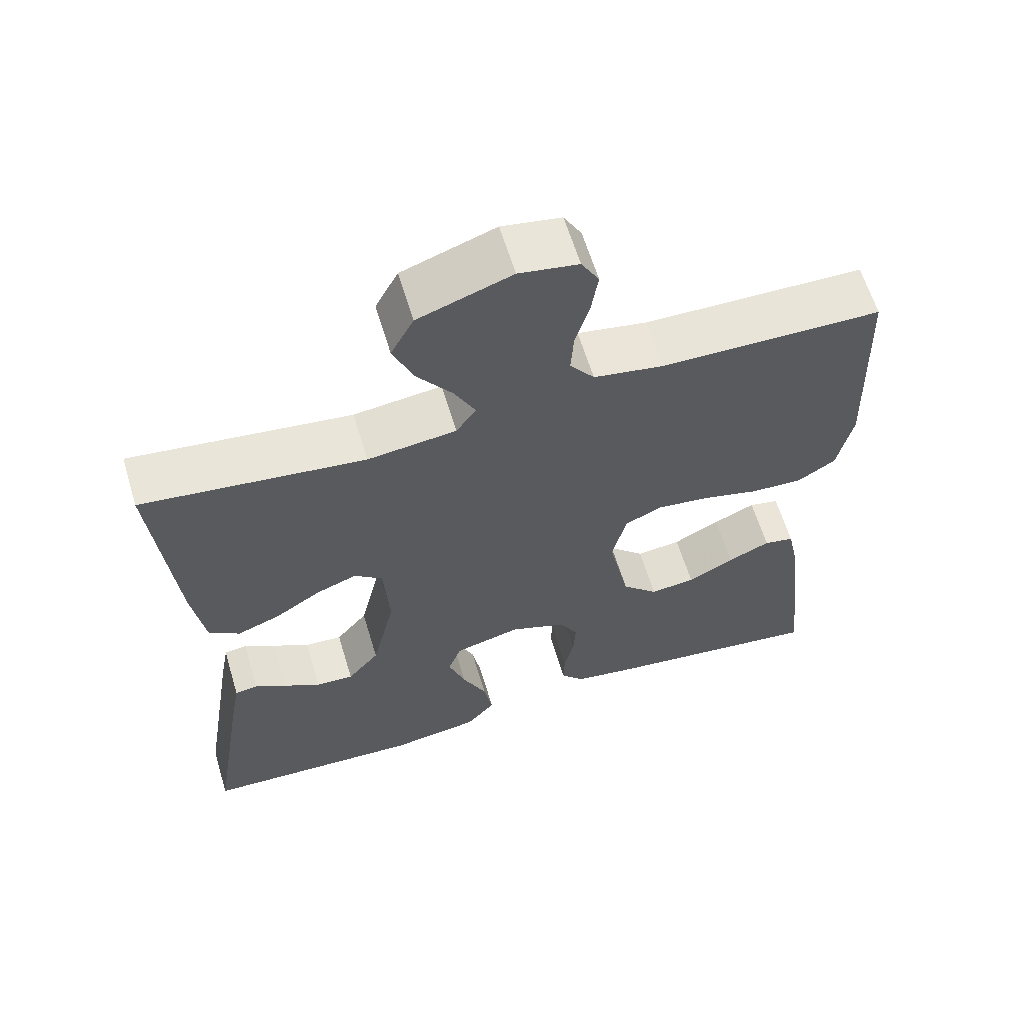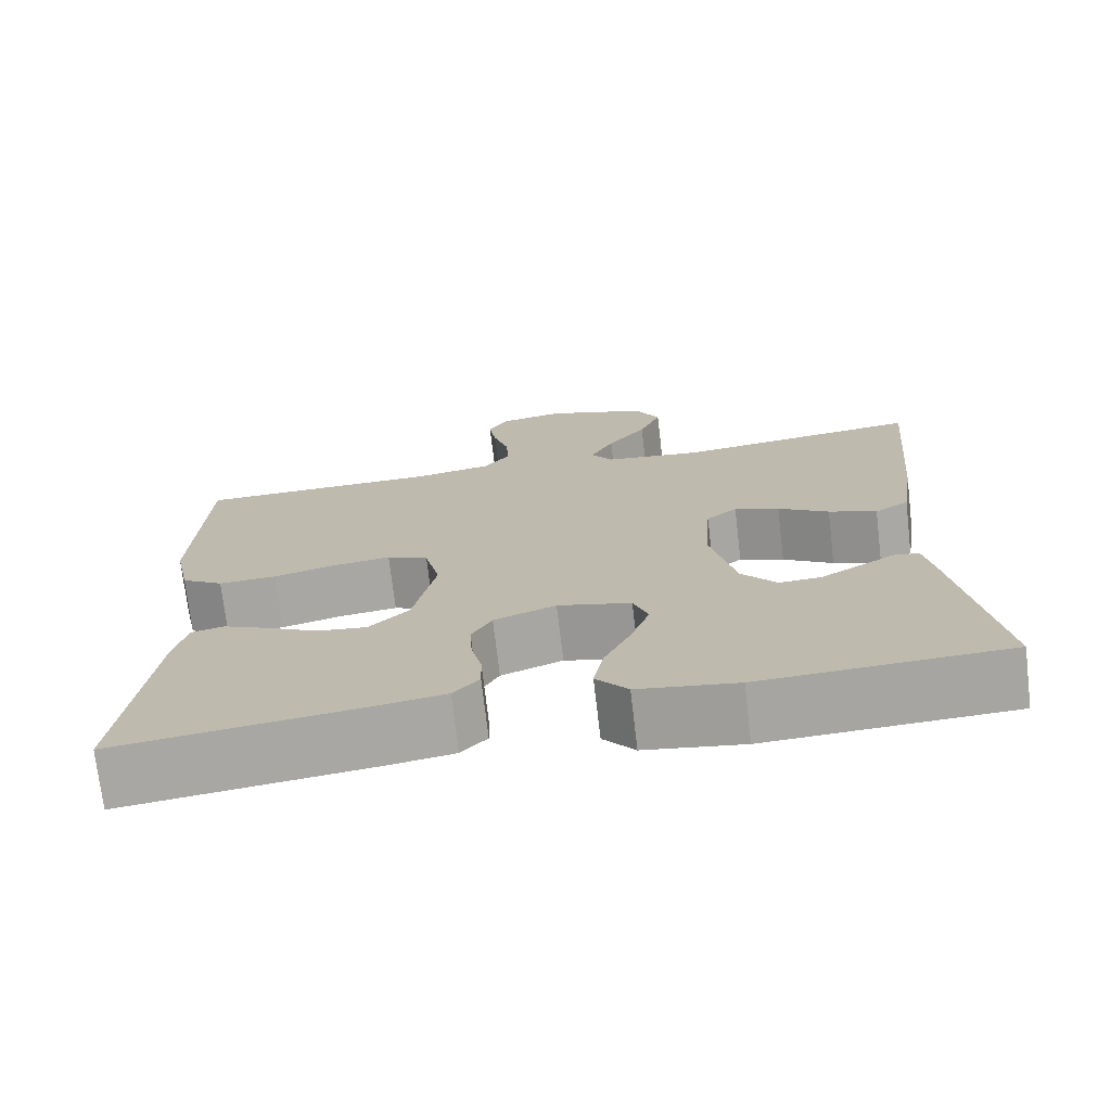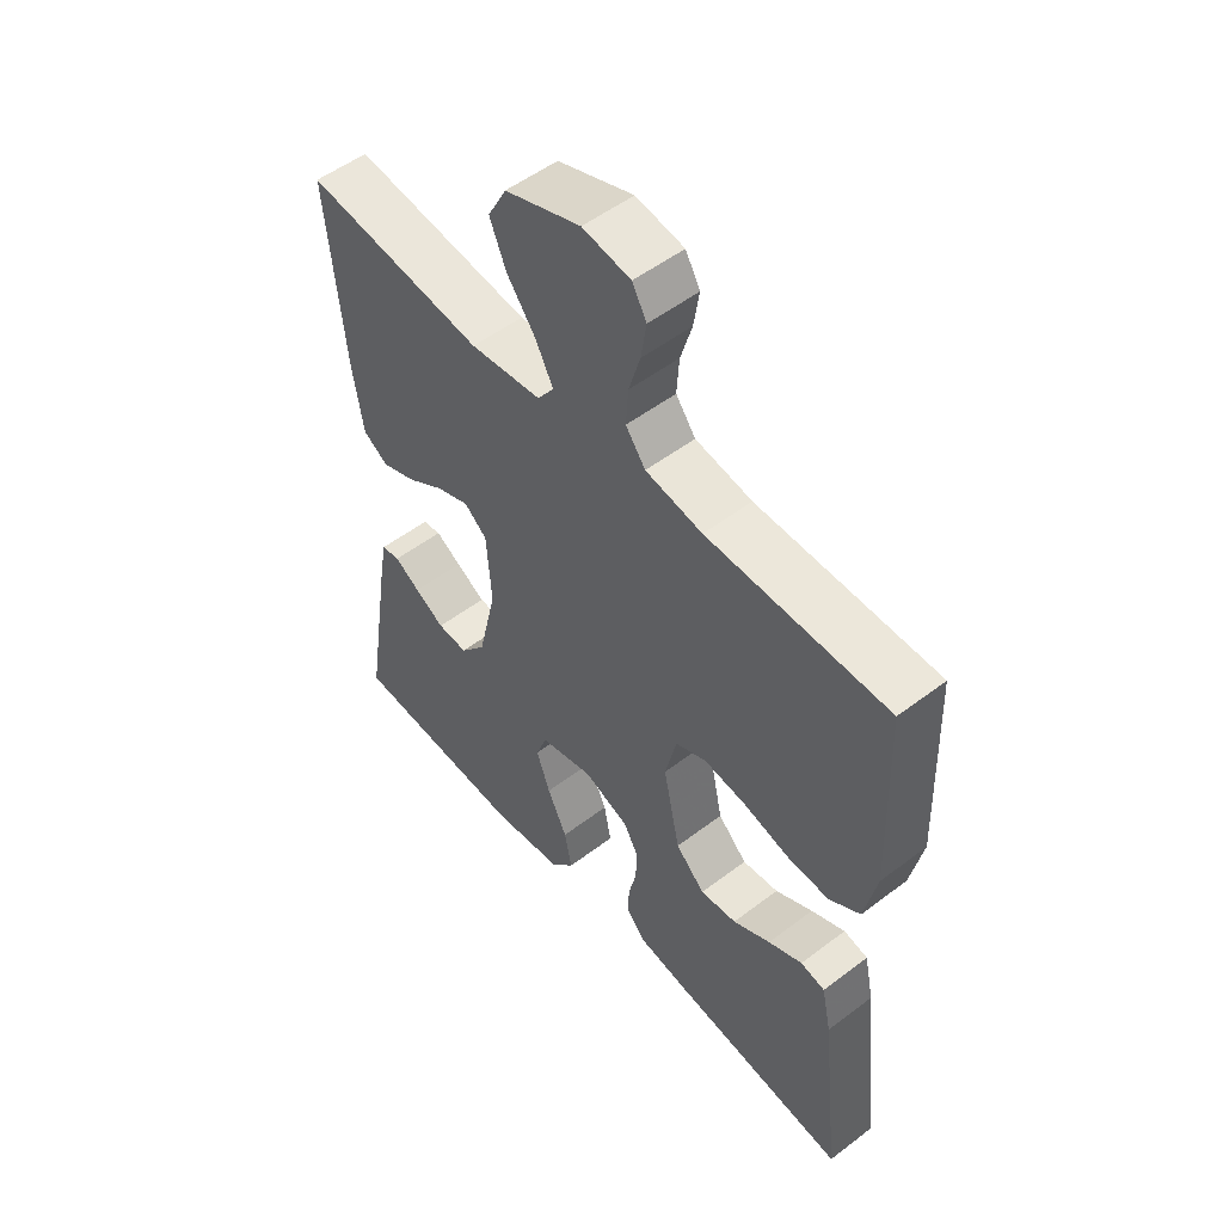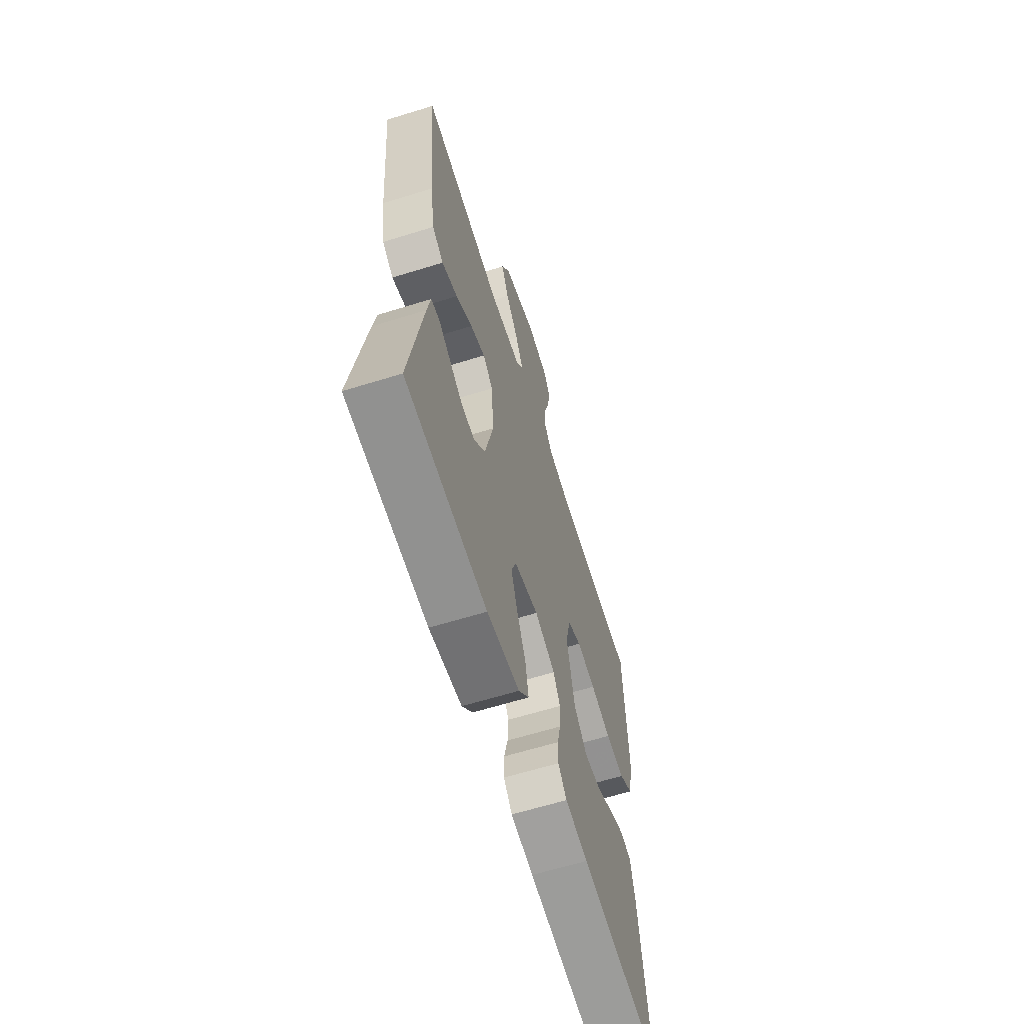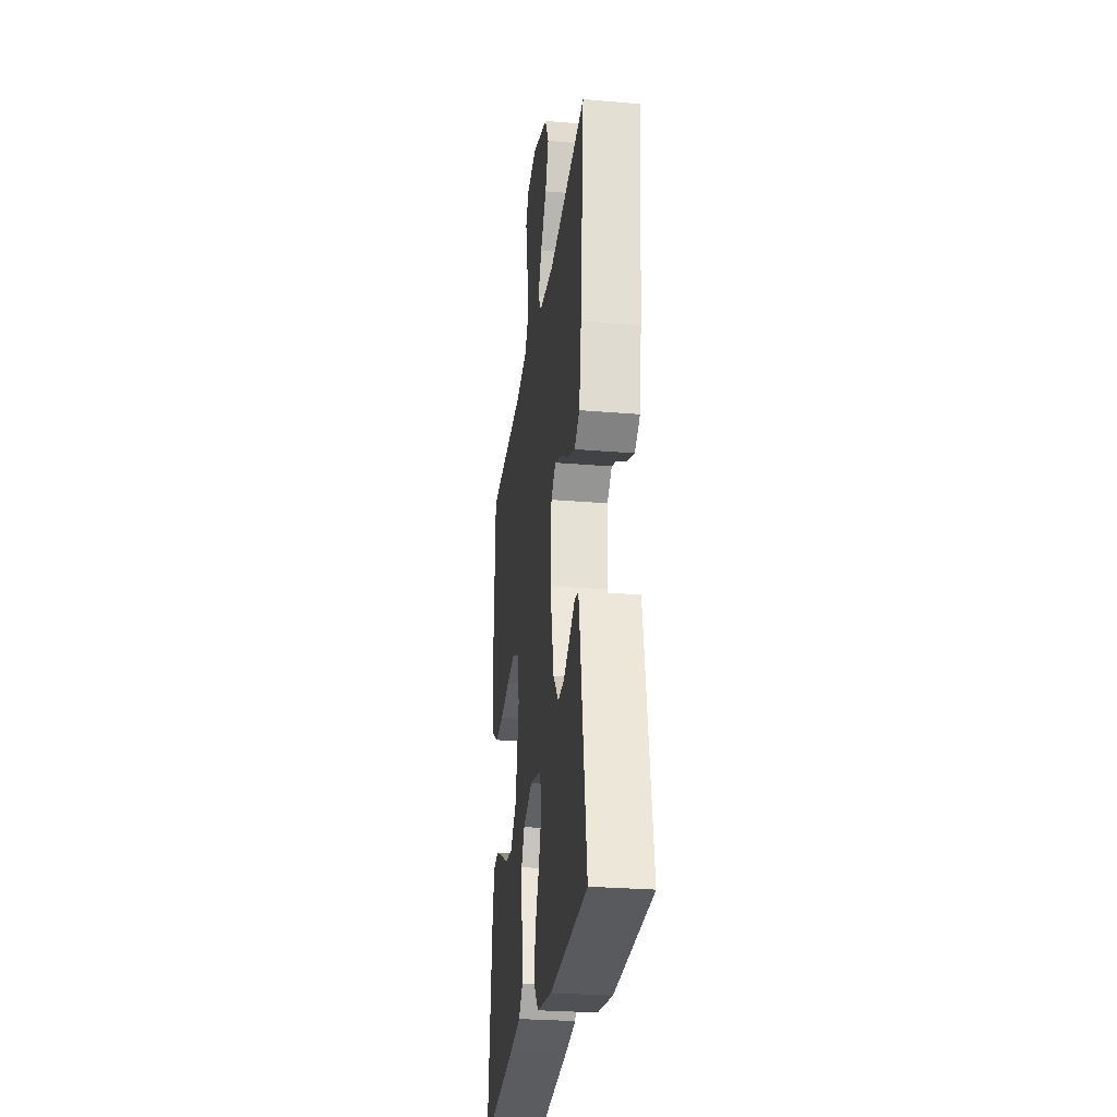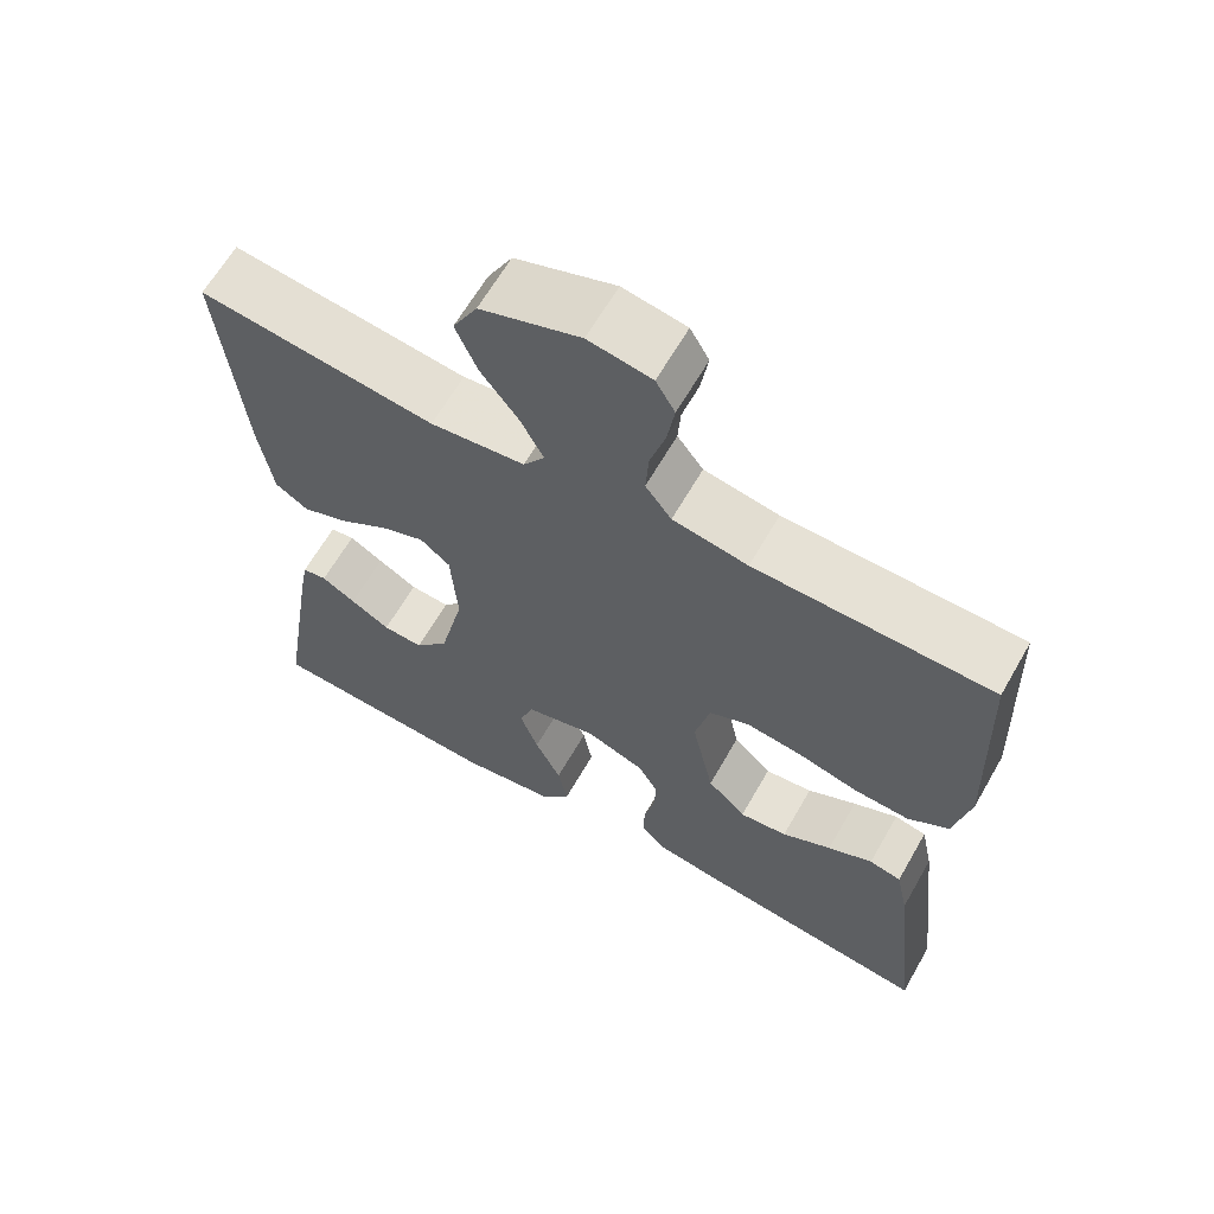
<metadata>
{"format":"obj","ext":"obj","renderer":"f3d","projection":"perspective","resolution":1024,"background":"white","views":[{"elev":62.0,"azim":-16.8,"up":"+Z"},{"elev":-73.2,"azim":-173.3,"up":"+Z"},{"elev":52.6,"azim":50.7,"up":"+Z"},{"elev":-63.2,"azim":-72.6,"up":"+Z"},{"elev":-28.0,"azim":-97.3,"up":"+Z"},{"elev":64.0,"azim":29.8,"up":"+Z"}]}
</metadata>
<code>
v -0.5 0.07 -0.5
v -0.452 0.07 -0.2
v -0.44 0.07 -0.134
v -0.409 0.07 -0.129
v -0.366 0.07 -0.155
v -0.316 0.07 -0.184
v -0.265 0.07 -0.187
v -0.222 0.07 -0.135
v -0.191 0.07 0
v -0.199 0.07 0.116
v -0.237 0.07 0.147
v -0.292 0.07 0.126
v -0.354 0.07 0.086
v -0.413 0.07 0.063
v -0.455 0.07 0.09
v -0.472 0.07 0.2
v -0.5 0.07 0.5
v -0.2 0.07 0.463
v -0.08 0.07 0.477
v -0.053 0.07 0.516
v -0.082 0.07 0.572
v -0.13 0.07 0.636
v -0.157 0.07 0.701
v -0.126 0.07 0.759
v 0 0.07 0.803
v 0.08 0.07 0.789
v 0.104 0.07 0.747
v 0.095 0.07 0.689
v 0.076 0.07 0.625
v 0.072 0.07 0.566
v 0.105 0.07 0.522
v 0.2 0.07 0.505
v 0.5 0.07 0.5
v 0.511 0.07 0.2
v 0.491 0.07 0.104
v 0.439 0.07 0.071
v 0.368 0.07 0.075
v 0.292 0.07 0.095
v 0.221 0.07 0.104
v 0.17 0.07 0.081
v 0.151 0.07 0
v 0.179 0.07 -0.133
v 0.228 0.07 -0.181
v 0.289 0.07 -0.174
v 0.352 0.07 -0.141
v 0.409 0.07 -0.115
v 0.45 0.07 -0.124
v 0.466 0.07 -0.2
v 0.5 0.07 -0.5
v 0.2 0.07 -0.461
v 0.116 0.07 -0.447
v 0.084 0.07 -0.412
v 0.085 0.07 -0.363
v 0.098 0.07 -0.307
v 0.101 0.07 -0.253
v 0.076 0.07 -0.208
v 0 0.07 -0.179
v -0.09 0.07 -0.202
v -0.108 0.07 -0.252
v -0.085 0.07 -0.317
v -0.052 0.07 -0.387
v -0.04 0.07 -0.451
v -0.079 0.07 -0.497
v -0.2 0.07 -0.515
v -0.5 0 -0.5
v -0.452 0 -0.2
v -0.44 0 -0.134
v -0.409 0 -0.129
v -0.366 0 -0.155
v -0.316 0 -0.184
v -0.265 0 -0.187
v -0.222 0 -0.135
v -0.191 0 0
v -0.199 0 0.116
v -0.237 0 0.147
v -0.292 0 0.126
v -0.354 0 0.086
v -0.413 0 0.063
v -0.455 0 0.09
v -0.472 0 0.2
v -0.5 0 0.5
v -0.2 0 0.463
v -0.08 0 0.477
v -0.053 0 0.516
v -0.082 0 0.572
v -0.13 0 0.636
v -0.157 0 0.701
v -0.126 0 0.759
v 0 0 0.803
v 0.08 0 0.789
v 0.104 0 0.747
v 0.095 0 0.689
v 0.076 0 0.625
v 0.072 0 0.566
v 0.105 0 0.522
v 0.2 0 0.505
v 0.5 0 0.5
v 0.511 0 0.2
v 0.491 0 0.104
v 0.439 0 0.071
v 0.368 0 0.075
v 0.292 0 0.095
v 0.221 0 0.104
v 0.17 0 0.081
v 0.151 0 0
v 0.179 0 -0.133
v 0.228 0 -0.181
v 0.289 0 -0.174
v 0.352 0 -0.141
v 0.409 0 -0.115
v 0.45 0 -0.124
v 0.466 0 -0.2
v 0.5 0 -0.5
v 0.2 0 -0.461
v 0.116 0 -0.447
v 0.084 0 -0.412
v 0.085 0 -0.363
v 0.098 0 -0.307
v 0.101 0 -0.253
v 0.076 0 -0.208
v 0 0 -0.179
v -0.09 0 -0.202
v -0.108 0 -0.252
v -0.085 0 -0.317
v -0.052 0 -0.387
v -0.04 0 -0.451
v -0.079 0 -0.497
v -0.2 0 -0.515
f 60 61 62 63
f 59 60 63 64
f 51 52 53 54
f 51 54 55
f 50 51 55
f 49 50 55
f 48 49 55 56
f 44 45 46 47
f 44 47 48
f 43 44 48 56
f 35 36 37 38
f 35 38 39
f 32 33 34 35
f 31 32 35 39
f 30 31 39 40
f 26 27 28 29
f 26 29 30
f 25 26 30
f 21 22 23 24
f 20 21 24 25
f 15 16 17 18
f 15 18 19
f 12 13 14 15
f 11 12 15 19
f 10 11 19 20
f 2 3 4 5
f 2 5 6
f 59 64 1 2
f 58 59 2 6
f 42 43 56 57
f 41 42 57 58
f 20 25 30 40
f 9 10 20 40
f 8 9 40 41
f 7 8 41 58
f 6 7 58
f 127 126 125 124
f 128 127 124 123
f 118 117 116 115
f 119 118 115
f 119 115 114
f 119 114 113
f 120 119 113 112
f 111 110 109 108
f 112 111 108
f 120 112 108 107
f 102 101 100 99
f 103 102 99
f 99 98 97 96
f 103 99 96 95
f 104 103 95 94
f 93 92 91 90
f 94 93 90
f 94 90 89
f 88 87 86 85
f 89 88 85 84
f 82 81 80 79
f 83 82 79
f 79 78 77 76
f 83 79 76 75
f 84 83 75 74
f 69 68 67 66
f 70 69 66
f 66 65 128 123
f 70 66 123 122
f 121 120 107 106
f 122 121 106 105
f 104 94 89 84
f 104 84 74 73
f 105 104 73 72
f 122 105 72 71
f 122 71 70
f 1 65 66 2
f 2 66 67 3
f 3 67 68 4
f 4 68 69 5
f 5 69 70 6
f 6 70 71 7
f 7 71 72 8
f 8 72 73 9
f 9 73 74 10
f 10 74 75 11
f 11 75 76 12
f 12 76 77 13
f 13 77 78 14
f 14 78 79 15
f 15 79 80 16
f 16 80 81 17
f 17 81 82 18
f 18 82 83 19
f 19 83 84 20
f 20 84 85 21
f 21 85 86 22
f 22 86 87 23
f 23 87 88 24
f 24 88 89 25
f 25 89 90 26
f 26 90 91 27
f 27 91 92 28
f 28 92 93 29
f 29 93 94 30
f 30 94 95 31
f 31 95 96 32
f 32 96 97 33
f 33 97 98 34
f 34 98 99 35
f 35 99 100 36
f 36 100 101 37
f 37 101 102 38
f 38 102 103 39
f 39 103 104 40
f 40 104 105 41
f 41 105 106 42
f 42 106 107 43
f 43 107 108 44
f 44 108 109 45
f 45 109 110 46
f 46 110 111 47
f 47 111 112 48
f 48 112 113 49
f 49 113 114 50
f 50 114 115 51
f 51 115 116 52
f 52 116 117 53
f 53 117 118 54
f 54 118 119 55
f 55 119 120 56
f 56 120 121 57
f 57 121 122 58
f 58 122 123 59
f 59 123 124 60
f 60 124 125 61
f 61 125 126 62
f 62 126 127 63
f 63 127 128 64
f 64 128 65 1

</code>
